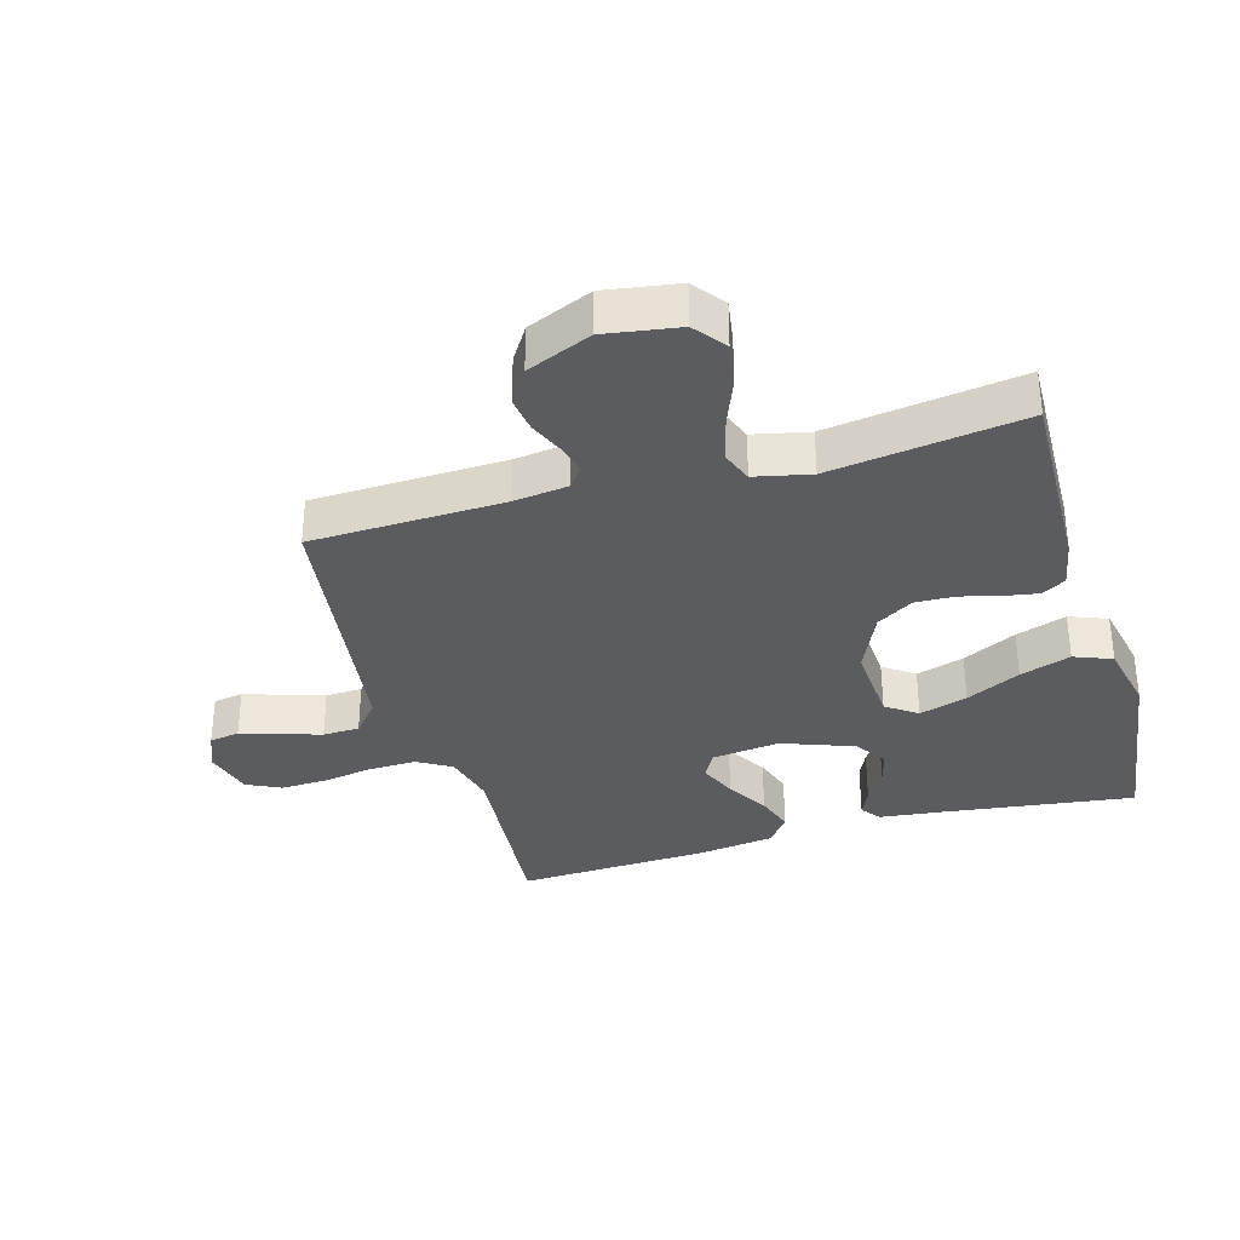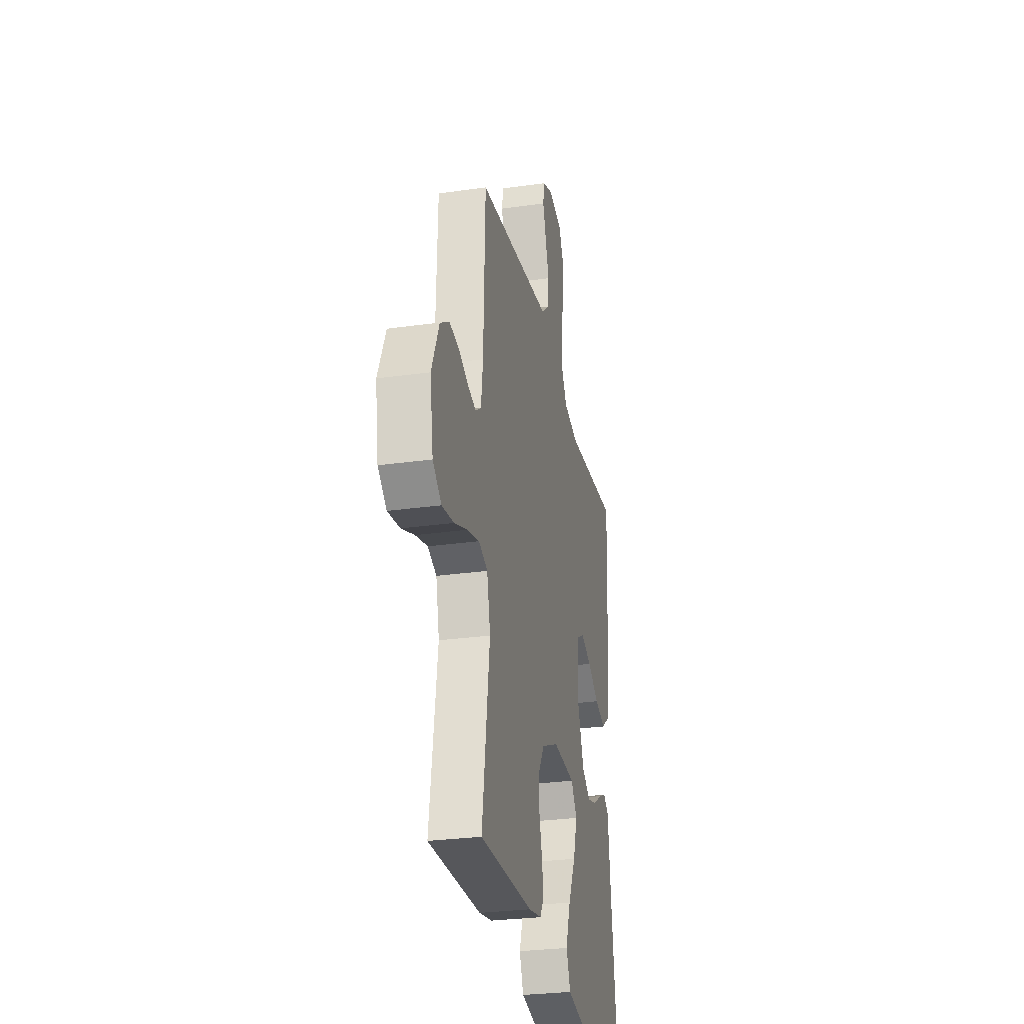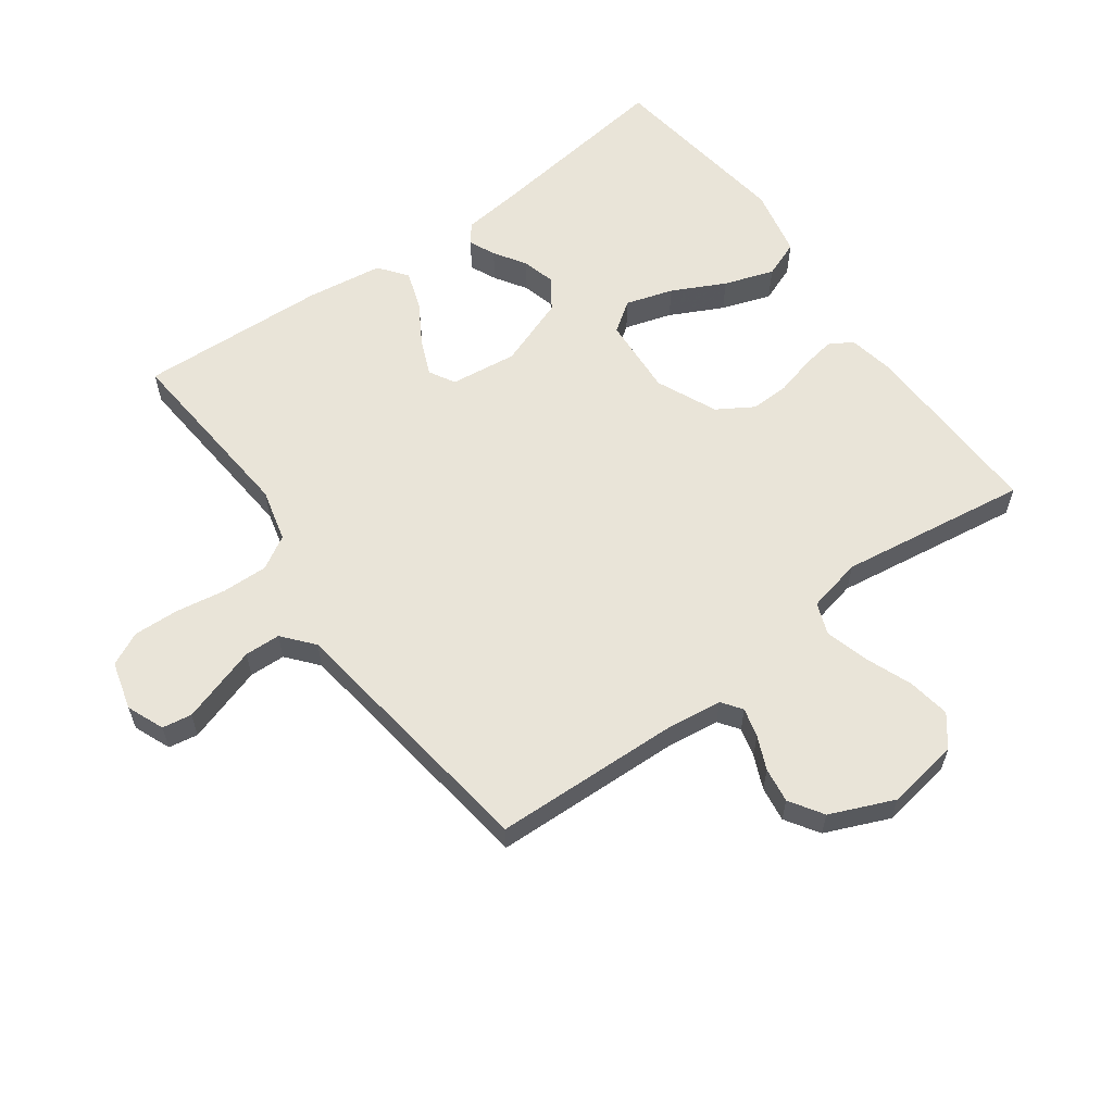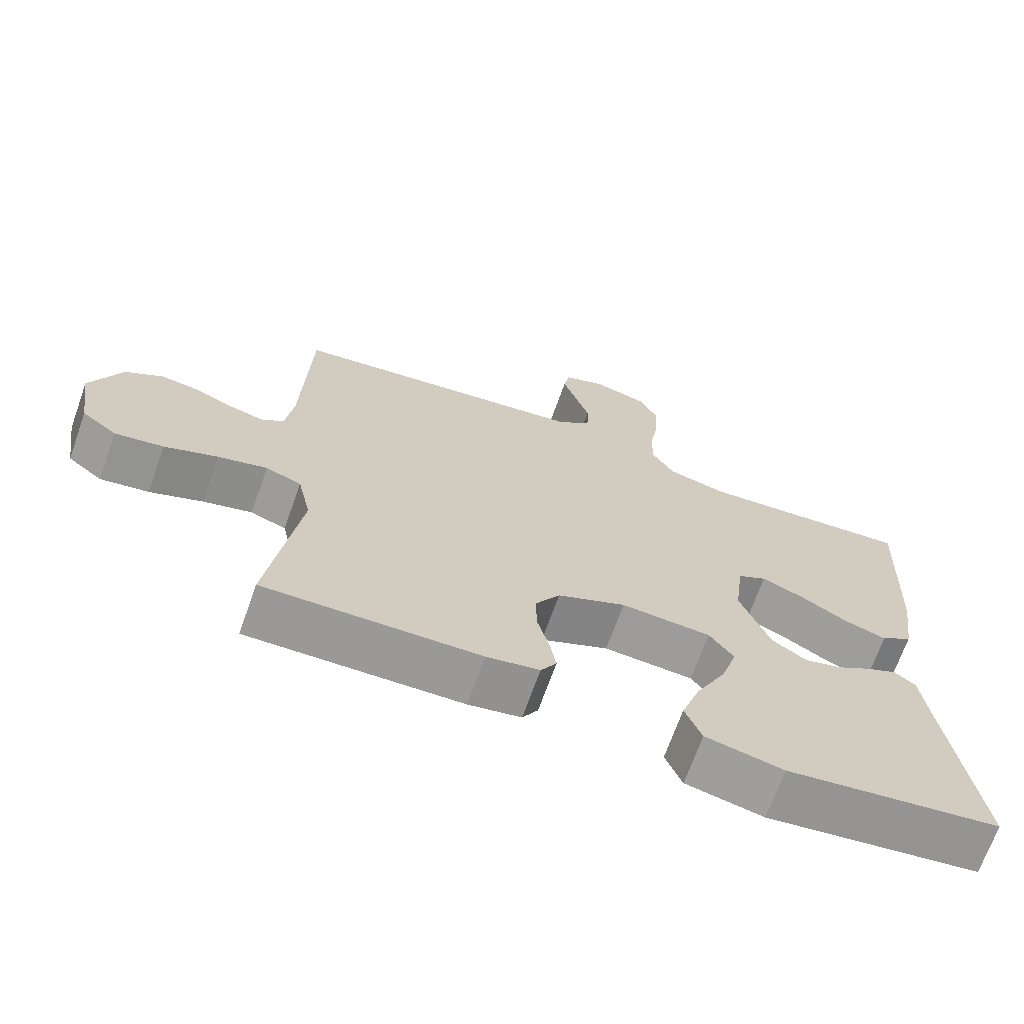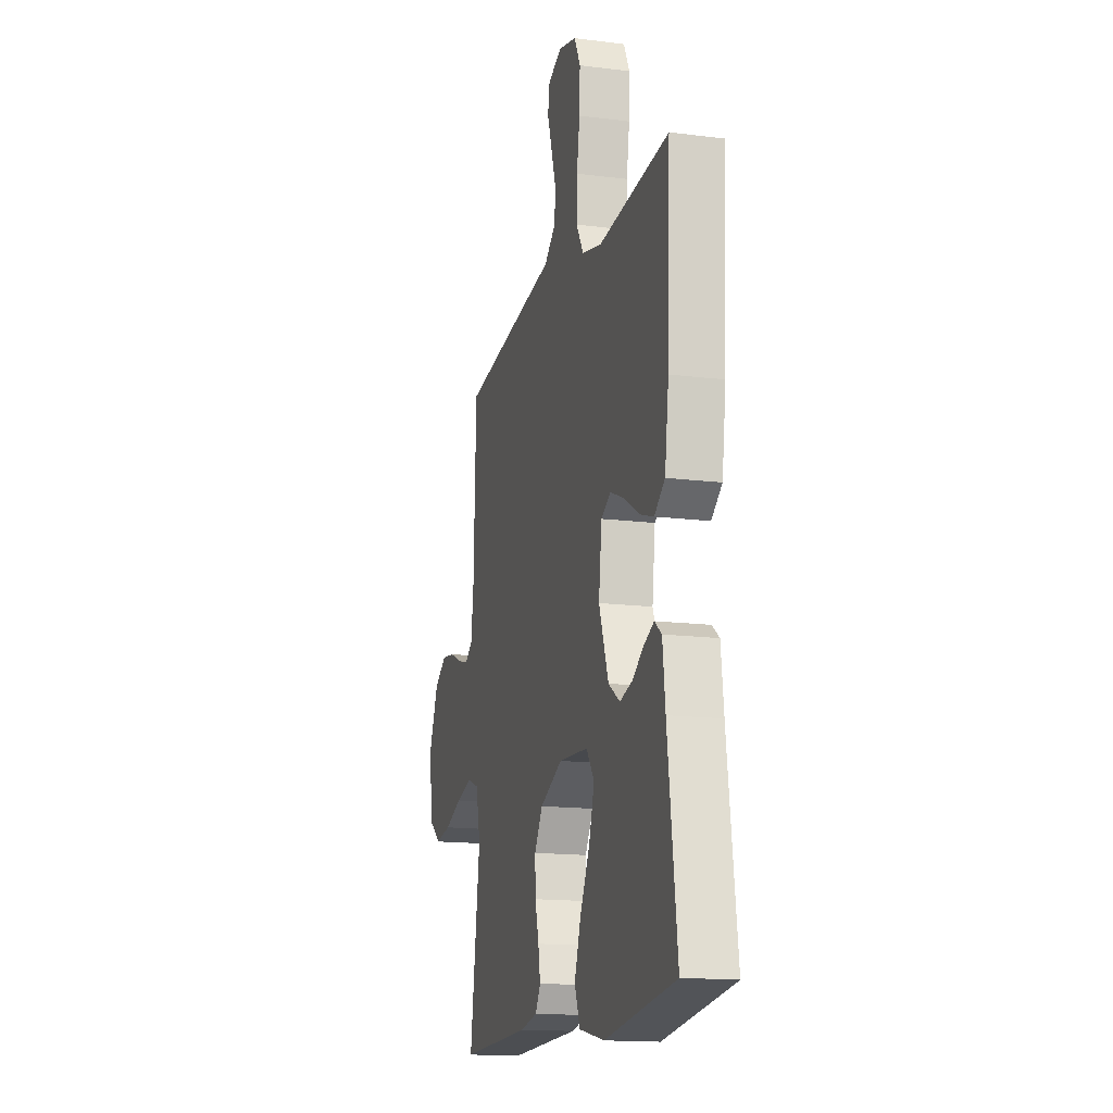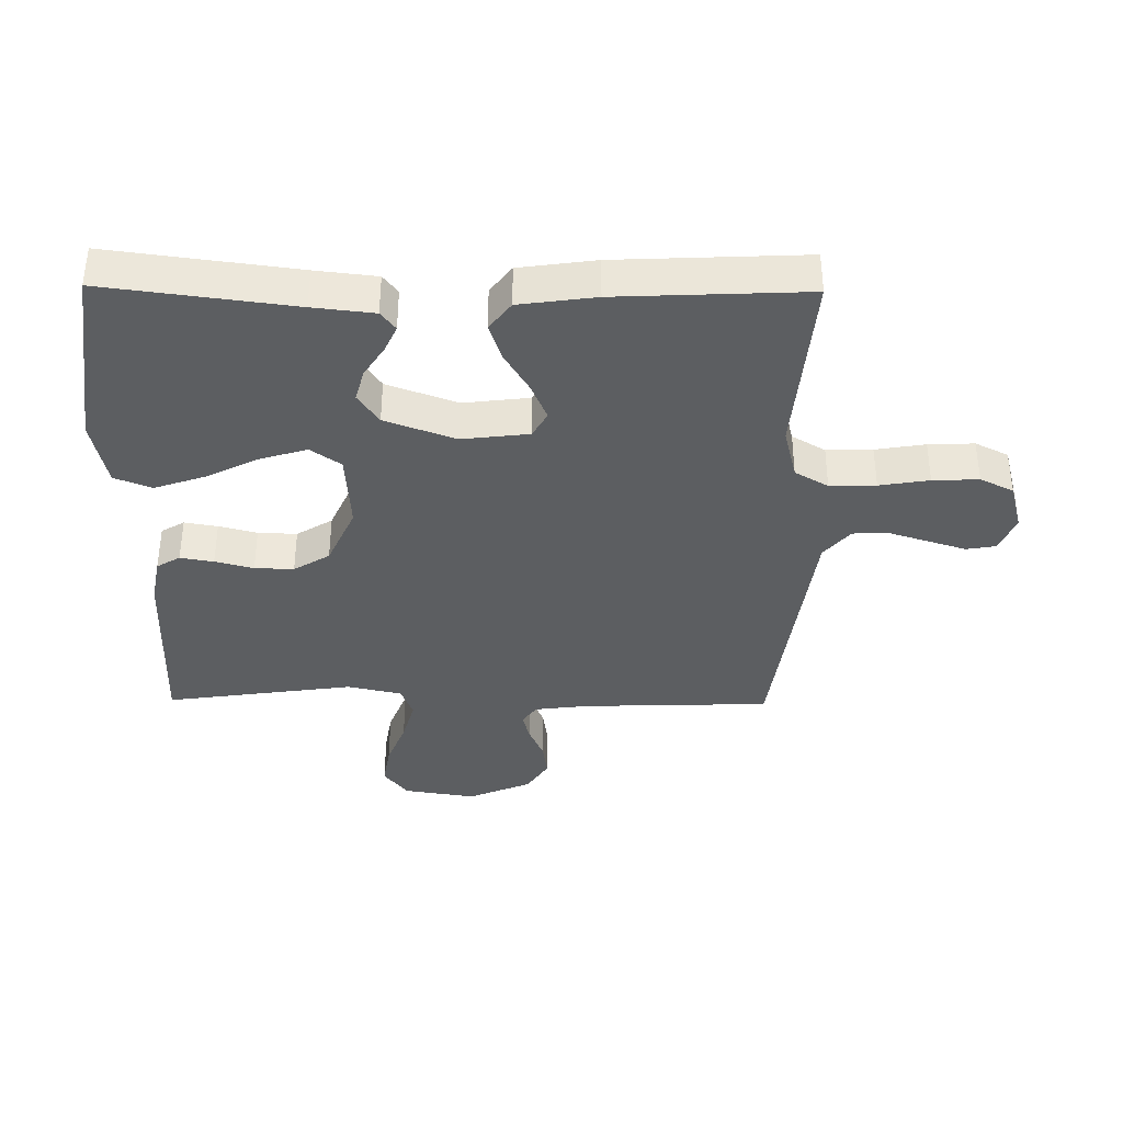
<metadata>
{"format":"obj","ext":"obj","renderer":"f3d","projection":"perspective","resolution":1024,"background":"white","views":[{"elev":-34.0,"azim":106.0,"up":"+Y"},{"elev":-28.6,"azim":102.0,"up":"+Z"},{"elev":60.1,"azim":54.0,"up":"+Y"},{"elev":-69.4,"azim":160.4,"up":"+Z"},{"elev":-15.5,"azim":-104.9,"up":"+Z"},{"elev":-37.3,"azim":-90.7,"up":"+Y"}]}
</metadata>
<code>
v -0.5 0.07 -0.5
v -0.461 0.07 -0.2
v -0.45 0.07 -0.103
v -0.42 0.07 -0.08
v -0.378 0.07 -0.099
v -0.328 0.07 -0.131
v -0.276 0.07 -0.145
v -0.227 0.07 -0.112
v -0.186 0.07 0
v -0.199 0.07 0.106
v -0.24 0.07 0.129
v -0.299 0.07 0.104
v -0.364 0.07 0.065
v -0.424 0.07 0.045
v -0.469 0.07 0.079
v -0.486 0.07 0.2
v -0.5 0.07 0.5
v -0.2 0.07 0.475
v -0.116 0.07 0.496
v -0.085 0.07 0.549
v -0.087 0.07 0.622
v -0.1 0.07 0.701
v -0.103 0.07 0.774
v -0.077 0.07 0.827
v 0 0.07 0.848
v 0.059 0.07 0.824
v 0.067 0.07 0.777
v 0.048 0.07 0.717
v 0.028 0.07 0.654
v 0.03 0.07 0.597
v 0.079 0.07 0.556
v 0.2 0.07 0.54
v 0.5 0.07 0.5
v 0.51 0.07 0.2
v 0.521 0.07 0.115
v 0.553 0.07 0.092
v 0.599 0.07 0.104
v 0.652 0.07 0.127
v 0.708 0.07 0.135
v 0.761 0.07 0.101
v 0.804 0.07 0
v 0.786 0.07 -0.115
v 0.737 0.07 -0.153
v 0.669 0.07 -0.142
v 0.595 0.07 -0.113
v 0.526 0.07 -0.094
v 0.476 0.07 -0.113
v 0.457 0.07 -0.2
v 0.5 0.07 -0.5
v 0.2 0.07 -0.492
v 0.126 0.07 -0.478
v 0.104 0.07 -0.441
v 0.113 0.07 -0.388
v 0.129 0.07 -0.327
v 0.131 0.07 -0.265
v 0.096 0.07 -0.208
v 0 0.07 -0.165
v -0.126 0.07 -0.173
v -0.16 0.07 -0.221
v -0.137 0.07 -0.296
v -0.095 0.07 -0.38
v -0.068 0.07 -0.459
v -0.091 0.07 -0.518
v -0.2 0.07 -0.541
v -0.5 0 -0.5
v -0.461 0 -0.2
v -0.45 0 -0.103
v -0.42 0 -0.08
v -0.378 0 -0.099
v -0.328 0 -0.131
v -0.276 0 -0.145
v -0.227 0 -0.112
v -0.186 0 0
v -0.199 0 0.106
v -0.24 0 0.129
v -0.299 0 0.104
v -0.364 0 0.065
v -0.424 0 0.045
v -0.469 0 0.079
v -0.486 0 0.2
v -0.5 0 0.5
v -0.2 0 0.475
v -0.116 0 0.496
v -0.085 0 0.549
v -0.087 0 0.622
v -0.1 0 0.701
v -0.103 0 0.774
v -0.077 0 0.827
v 0 0 0.848
v 0.059 0 0.824
v 0.067 0 0.777
v 0.048 0 0.717
v 0.028 0 0.654
v 0.03 0 0.597
v 0.079 0 0.556
v 0.2 0 0.54
v 0.5 0 0.5
v 0.51 0 0.2
v 0.521 0 0.115
v 0.553 0 0.092
v 0.599 0 0.104
v 0.652 0 0.127
v 0.708 0 0.135
v 0.761 0 0.101
v 0.804 0 0
v 0.786 0 -0.115
v 0.737 0 -0.153
v 0.669 0 -0.142
v 0.595 0 -0.113
v 0.526 0 -0.094
v 0.476 0 -0.113
v 0.457 0 -0.2
v 0.5 0 -0.5
v 0.2 0 -0.492
v 0.126 0 -0.478
v 0.104 0 -0.441
v 0.113 0 -0.388
v 0.129 0 -0.327
v 0.131 0 -0.265
v 0.096 0 -0.208
v 0 0 -0.165
v -0.126 0 -0.173
v -0.16 0 -0.221
v -0.137 0 -0.296
v -0.095 0 -0.38
v -0.068 0 -0.459
v -0.091 0 -0.518
v -0.2 0 -0.541
f 64 1 2
f 63 64 2
f 62 63 2
f 61 62 2
f 60 61 2
f 59 60 2 3
f 52 53 54
f 51 52 54
f 50 51 54
f 49 50 54
f 48 49 54
f 47 48 54 55
f 43 44 45
f 42 43 45
f 41 42 45
f 40 41 45
f 39 40 45
f 38 39 45
f 37 38 45
f 36 37 45 46
f 35 36 46 47
f 31 32 33 34
f 47 55 56
f 35 47 56
f 34 35 56
f 31 34 56
f 27 28 29
f 26 27 29
f 25 26 29
f 24 25 29
f 23 24 29
f 22 23 29
f 21 22 29
f 20 21 29 30
f 16 17 18
f 15 16 18
f 14 15 18
f 13 14 18
f 12 13 18
f 11 12 18 19
f 20 30 31
f 19 20 31
f 11 19 31
f 10 11 31
f 3 4 5 6
f 3 6 7
f 59 3 7
f 58 59 7 8
f 57 58 8 9
f 31 56 57
f 10 31 57
f 9 10 57
f 66 65 128
f 66 128 127
f 66 127 126
f 66 126 125
f 66 125 124
f 67 66 124 123
f 118 117 116
f 118 116 115
f 118 115 114
f 118 114 113
f 118 113 112
f 119 118 112 111
f 109 108 107
f 109 107 106
f 109 106 105
f 109 105 104
f 109 104 103
f 109 103 102
f 109 102 101
f 110 109 101 100
f 111 110 100 99
f 98 97 96 95
f 120 119 111
f 120 111 99
f 120 99 98
f 120 98 95
f 93 92 91
f 93 91 90
f 93 90 89
f 93 89 88
f 93 88 87
f 93 87 86
f 93 86 85
f 94 93 85 84
f 82 81 80
f 82 80 79
f 82 79 78
f 82 78 77
f 82 77 76
f 83 82 76 75
f 95 94 84
f 95 84 83
f 95 83 75
f 95 75 74
f 70 69 68 67
f 71 70 67
f 71 67 123
f 72 71 123 122
f 73 72 122 121
f 121 120 95
f 121 95 74
f 121 74 73
f 1 65 66 2
f 2 66 67 3
f 3 67 68 4
f 4 68 69 5
f 5 69 70 6
f 6 70 71 7
f 7 71 72 8
f 8 72 73 9
f 9 73 74 10
f 10 74 75 11
f 11 75 76 12
f 12 76 77 13
f 13 77 78 14
f 14 78 79 15
f 15 79 80 16
f 16 80 81 17
f 17 81 82 18
f 18 82 83 19
f 19 83 84 20
f 20 84 85 21
f 21 85 86 22
f 22 86 87 23
f 23 87 88 24
f 24 88 89 25
f 25 89 90 26
f 26 90 91 27
f 27 91 92 28
f 28 92 93 29
f 29 93 94 30
f 30 94 95 31
f 31 95 96 32
f 32 96 97 33
f 33 97 98 34
f 34 98 99 35
f 35 99 100 36
f 36 100 101 37
f 37 101 102 38
f 38 102 103 39
f 39 103 104 40
f 40 104 105 41
f 41 105 106 42
f 42 106 107 43
f 43 107 108 44
f 44 108 109 45
f 45 109 110 46
f 46 110 111 47
f 47 111 112 48
f 48 112 113 49
f 49 113 114 50
f 50 114 115 51
f 51 115 116 52
f 52 116 117 53
f 53 117 118 54
f 54 118 119 55
f 55 119 120 56
f 56 120 121 57
f 57 121 122 58
f 58 122 123 59
f 59 123 124 60
f 60 124 125 61
f 61 125 126 62
f 62 126 127 63
f 63 127 128 64
f 64 128 65 1

</code>
